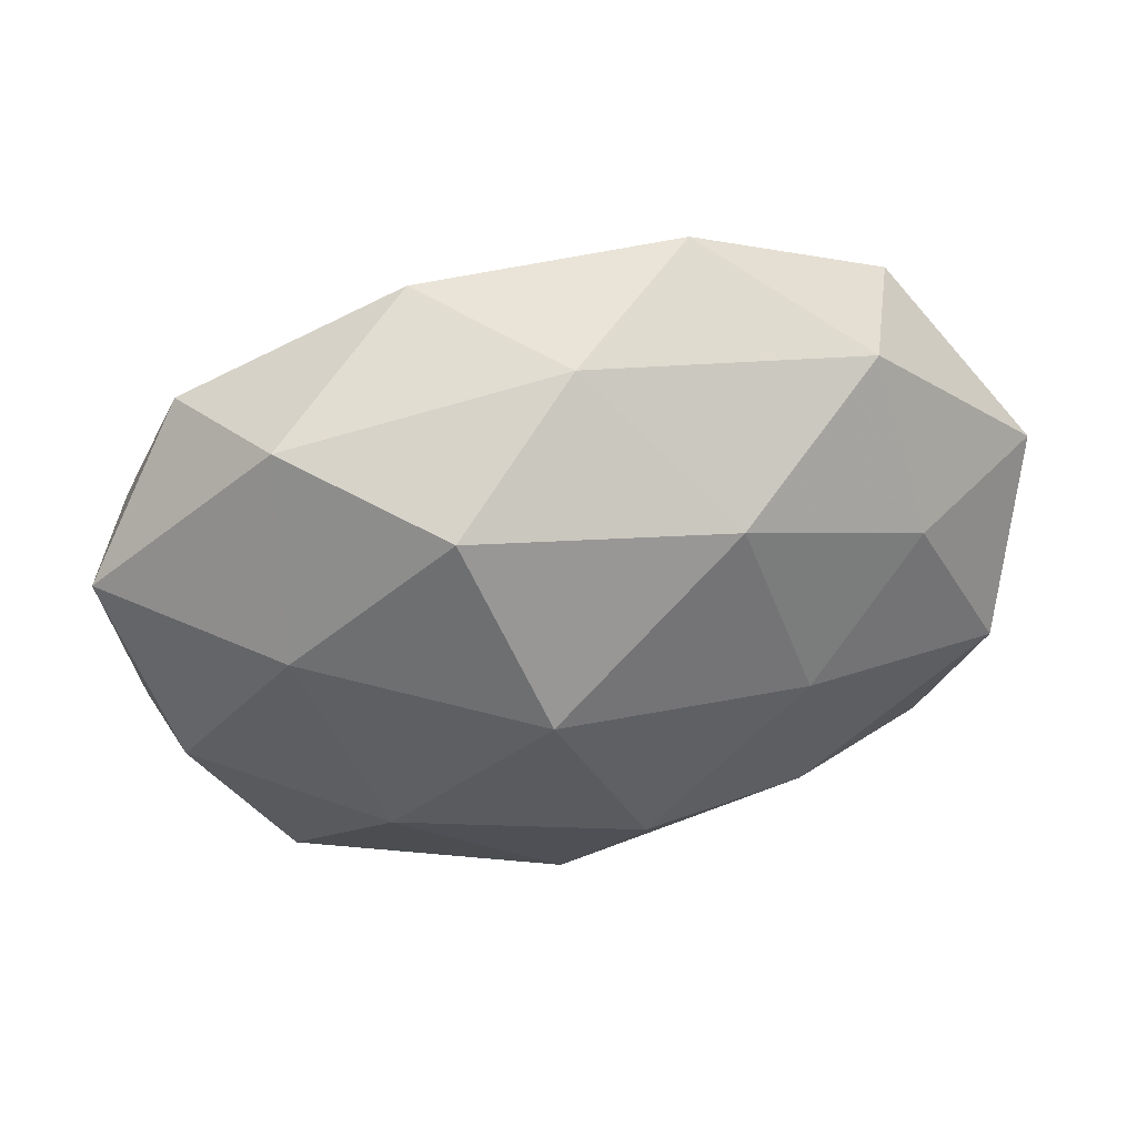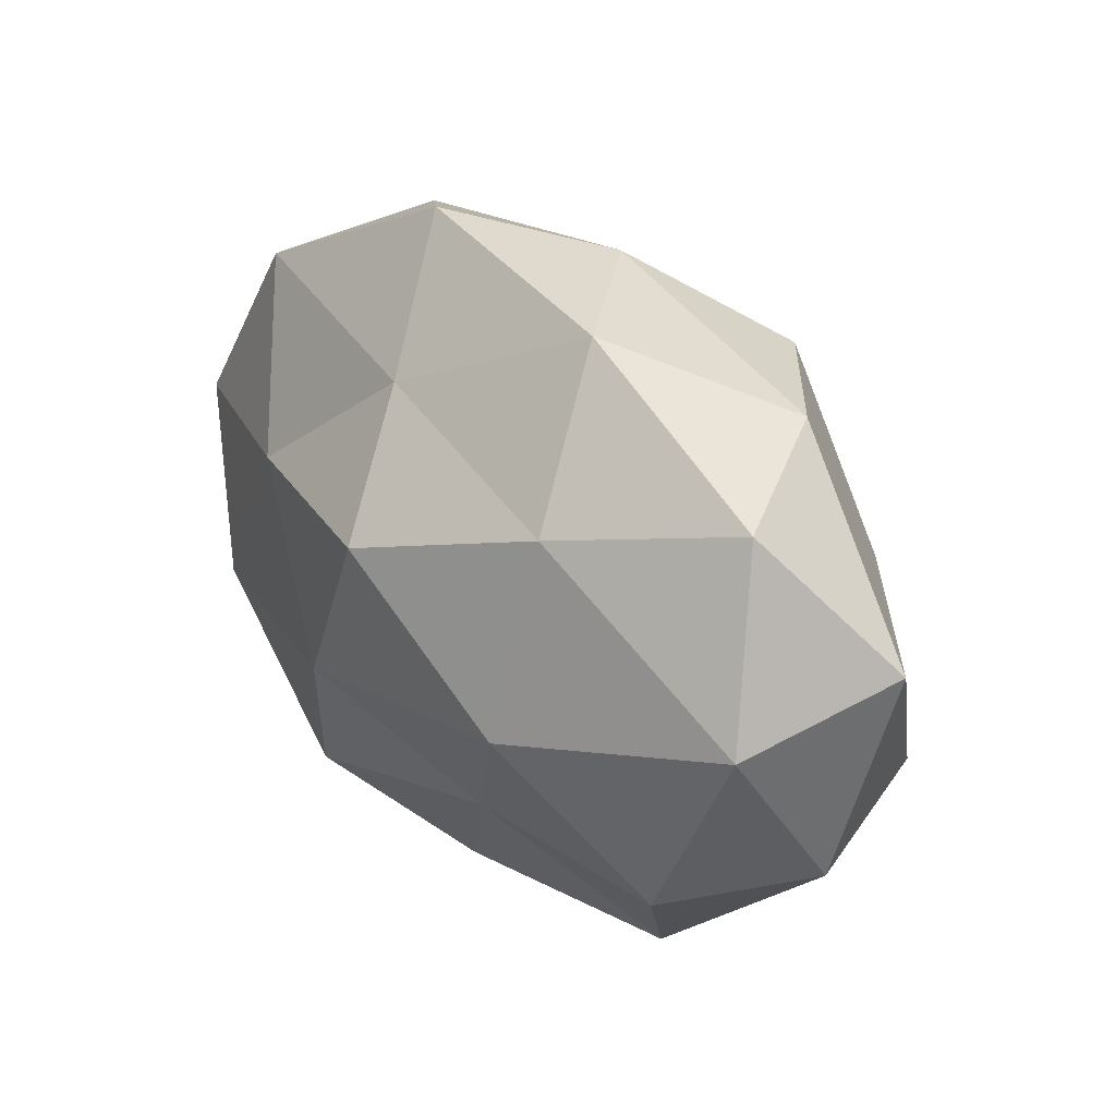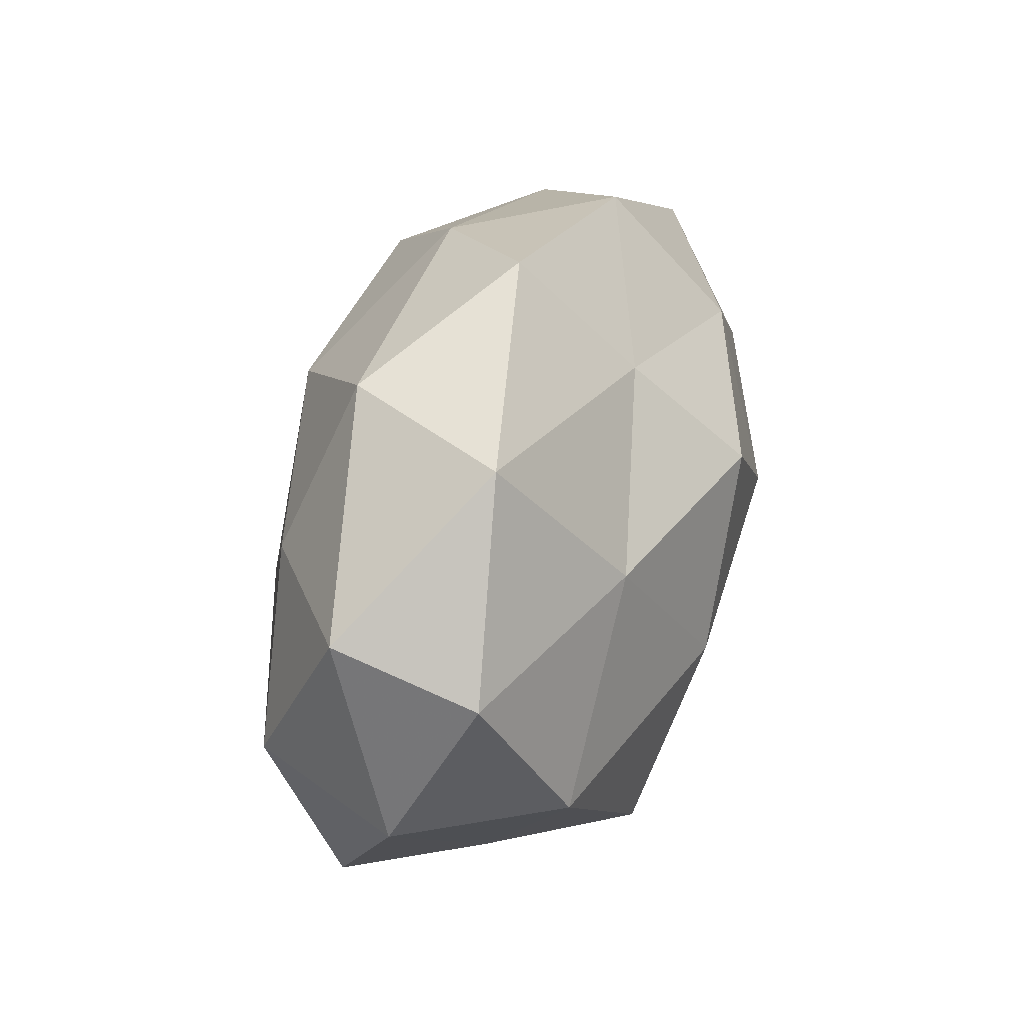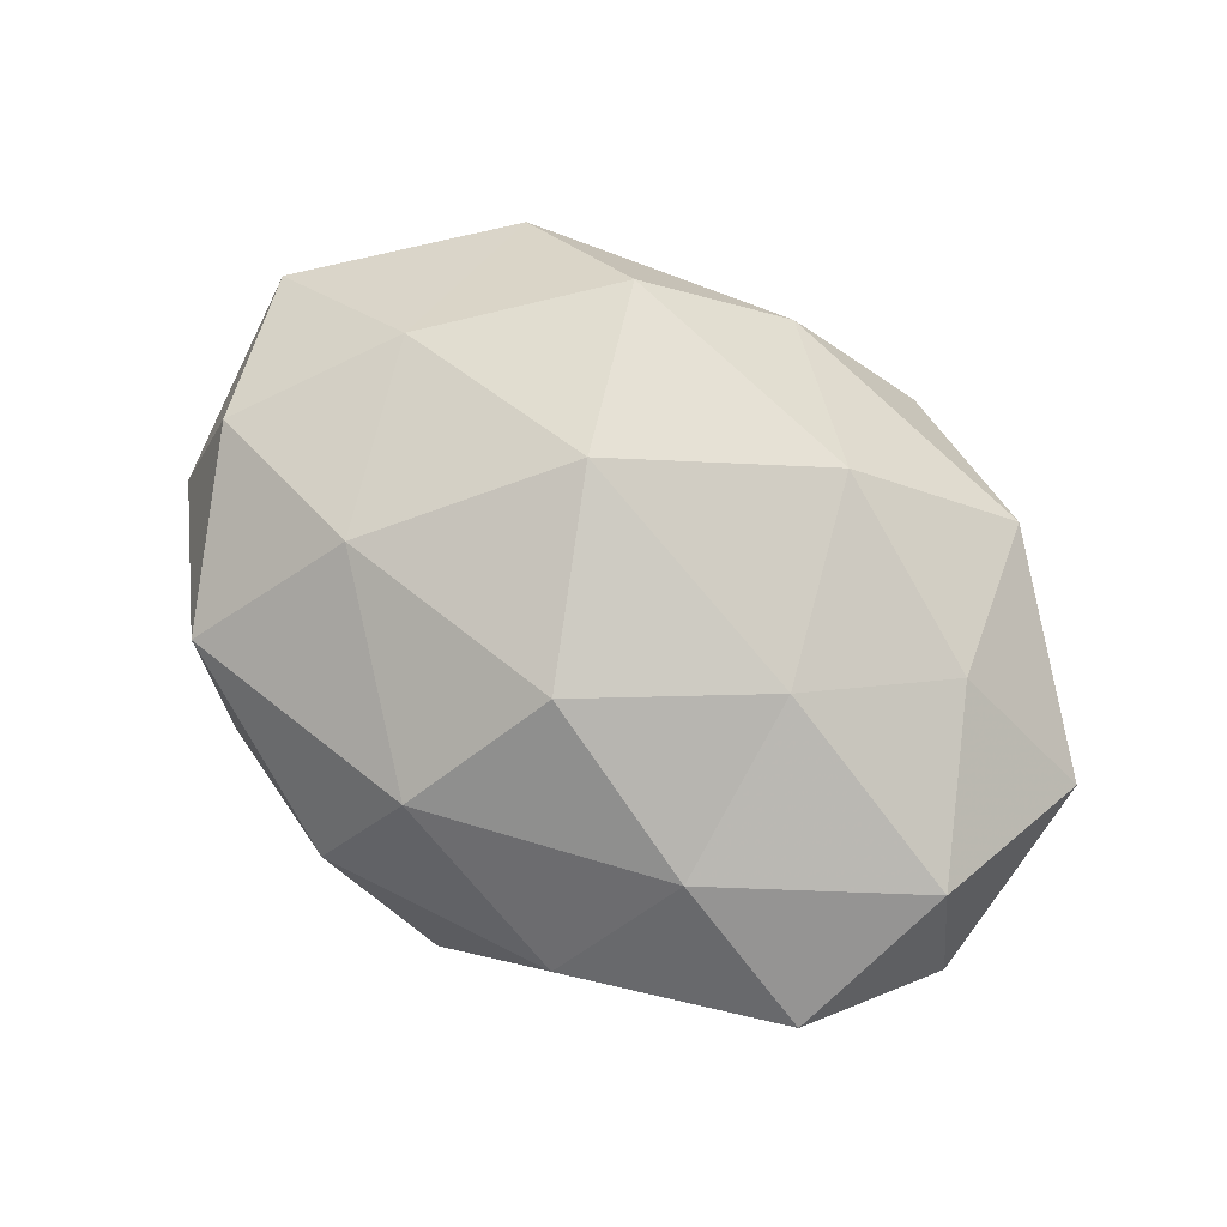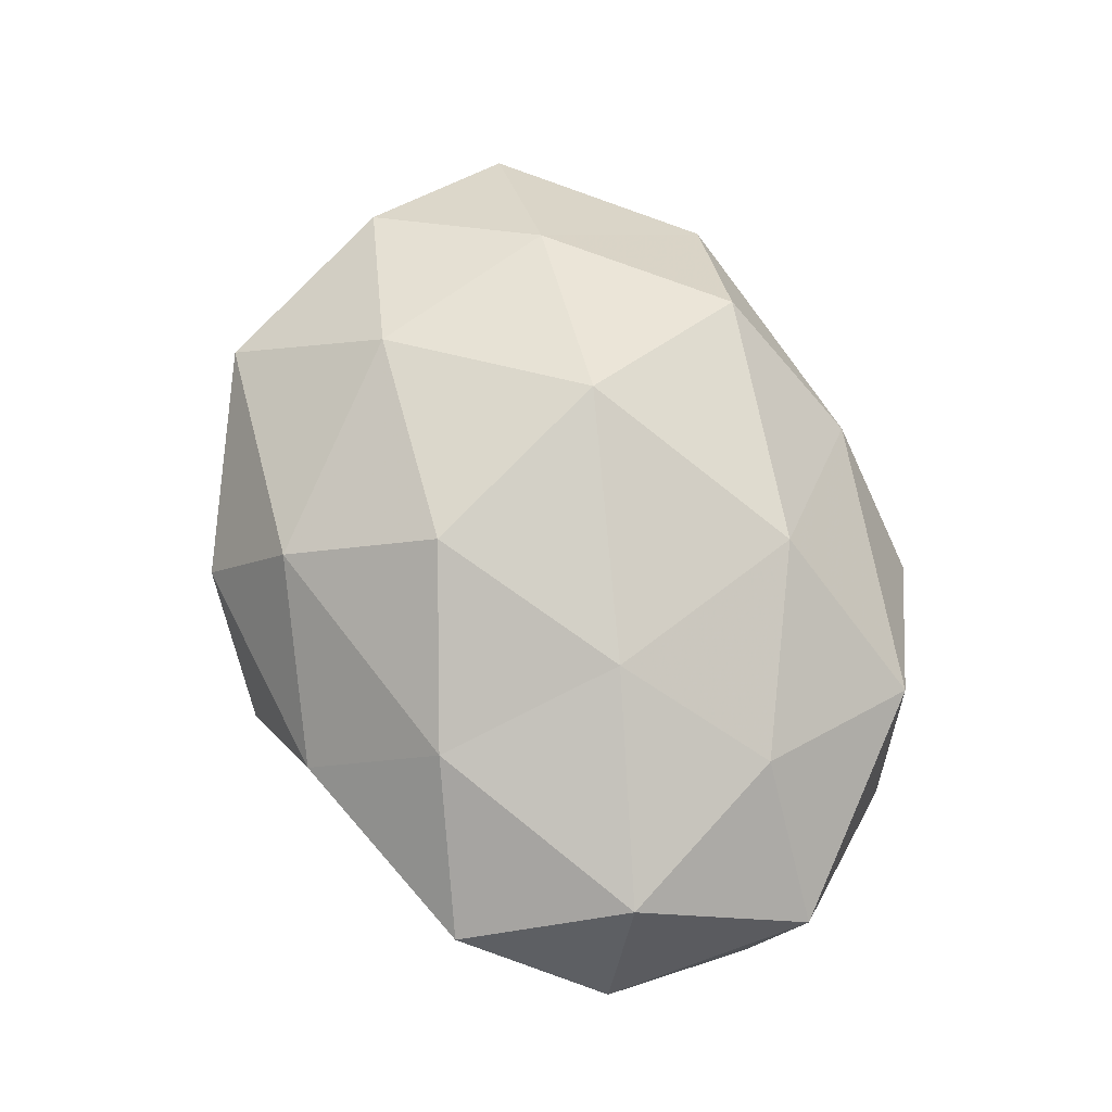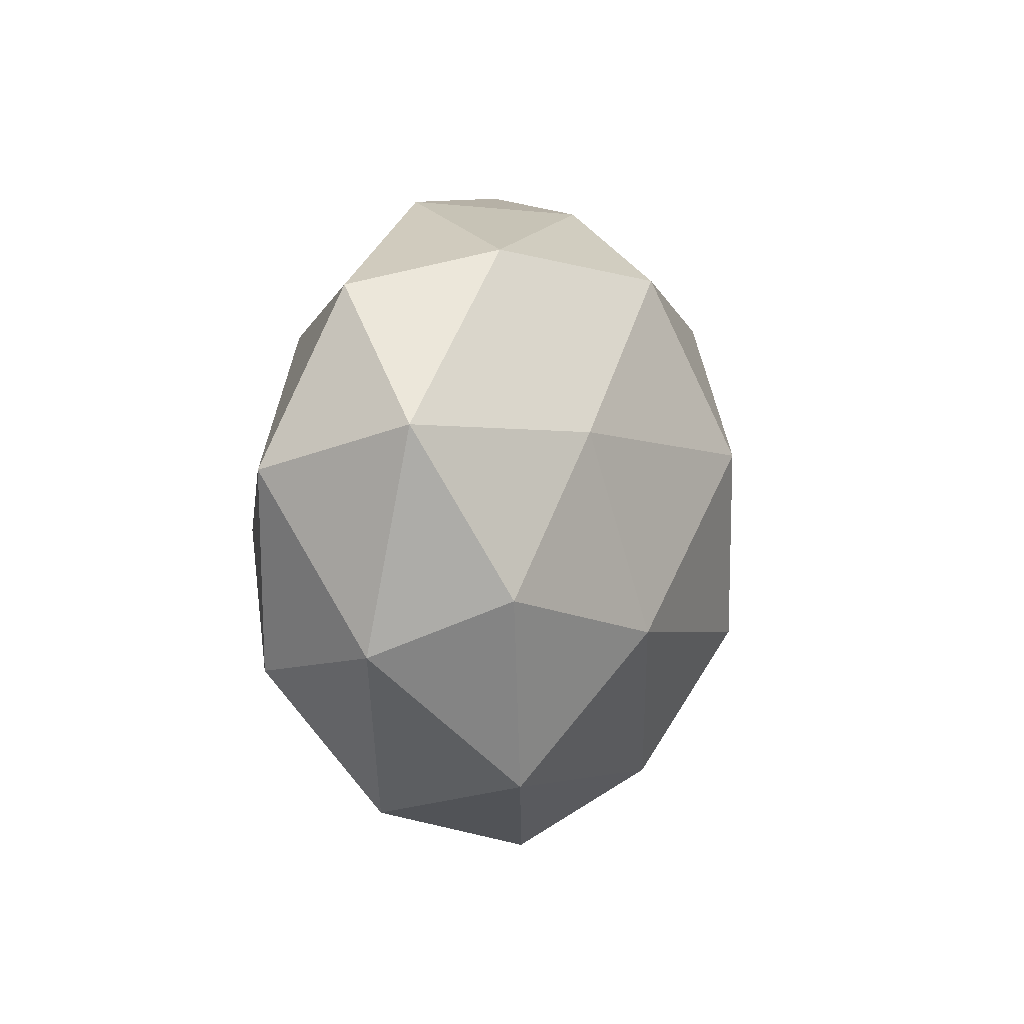
<metadata>
{"format":"obj","ext":"obj","renderer":"f3d","projection":"perspective","resolution":1024,"background":"white","views":[{"elev":46.1,"azim":-12.7,"up":"+Y"},{"elev":32.6,"azim":-129.5,"up":"+Y"},{"elev":30.1,"azim":108.6,"up":"+Y"},{"elev":79.4,"azim":34.0,"up":"+Z"},{"elev":70.8,"azim":70.3,"up":"+Z"},{"elev":2.2,"azim":-76.6,"up":"+Y"}]}
</metadata>
<code>
v -0.0272 -0.01338 0.02442
v 0.04233 -0.01388 -0.02086
v -0.03679 0.01121 0.01905
v 0.01468 0.02527 0.02341
v 0.05662 0.01324 0.003528
v -0.03812 -0.0313 0.01088
v 0.04472 -0.02897 0.008491
v -0.03531 0.03317 0.007696
v -0.04218 -0.01767 -0.01994
v -0.00149 0.04043 0.00957
v 0.0327 -0.03033 -0.006772
v -0.01703 0.04103 -0.007986
v -0.04987 -0.008038 0.01291
v 0.03399 0.03487 0.008457
v -0.05729 0.01214 0.00267
v 0.007054 0.02866 -0.0179
v 0.01778 -0.03941 0.00729
v 0.003762 -0.04416 -0.01015
v -0.02417 0.02326 -0.02153
v -0.01032 -0.0226 -0.01966
v -0.04455 0.02865 -0.008962
v -0.05353 -0.01459 -0.003553
v 0.03867 0.01387 0.01726
v -0.03166 -0.03626 -0.008495
v 0.015 0.04456 -0.00526
v -0.012 -0.04334 0.004852
v -0.009055 0.008106 0.03233
v 0.0103 -0.008908 -0.02955
v 0.02523 -0.02382 0.02053
v 0.05012 -0.007881 0.01583
v 0.05488 0.006856 -0.01372
v 0.0195 -0.03125 -0.02274
v 0.05577 -0.01292 -0.002586
v -0.02349 -0.001481 -0.02827
v 0.0278 0.01111 -0.02317
v -0.005632 -0.03379 0.01996
v -0.0003844 0.01434 -0.03061
v 0.04143 0.03062 -0.0113
v 0.02336 -0.0001728 0.02558
v -0.05192 0.006859 -0.01719
v 0.002514 -0.01583 0.03031
v -0.01772 0.03026 0.0231
f 10 12 8
f 3 13 1
f 1 13 6
f 4 14 10
f 8 15 3
f 3 15 13
f 11 7 17
f 11 17 18
f 12 16 19
f 8 12 21
f 8 21 15
f 21 12 19
f 22 6 13
f 13 15 22
f 4 23 14
f 14 23 5
f 20 24 9
f 18 24 20
f 24 6 22
f 9 24 22
f 10 25 12
f 10 14 25
f 12 25 16
f 18 17 26
f 24 26 6
f 18 26 24
f 3 1 27
f 17 7 29
f 30 5 23
f 30 29 7
f 32 2 11
f 32 11 18
f 32 18 20
f 32 28 2
f 32 20 28
f 2 33 11
f 11 33 7
f 33 5 30
f 7 33 30
f 2 31 33
f 33 31 5
f 20 9 34
f 20 34 28
f 28 35 2
f 2 35 31
f 1 6 36
f 36 6 26
f 26 17 36
f 17 29 36
f 19 16 37
f 37 34 19
f 28 34 37
f 35 37 16
f 28 37 35
f 14 5 38
f 25 14 38
f 38 16 25
f 38 5 31
f 35 16 38
f 31 35 38
f 4 39 23
f 27 39 4
f 23 39 30
f 39 29 30
f 15 21 40
f 19 40 21
f 22 40 9
f 15 40 22
f 34 9 40
f 34 40 19
f 27 1 41
f 41 1 36
f 36 29 41
f 27 41 39
f 39 41 29
f 42 8 3
f 42 4 10
f 42 10 8
f 42 3 27
f 42 27 4

</code>
